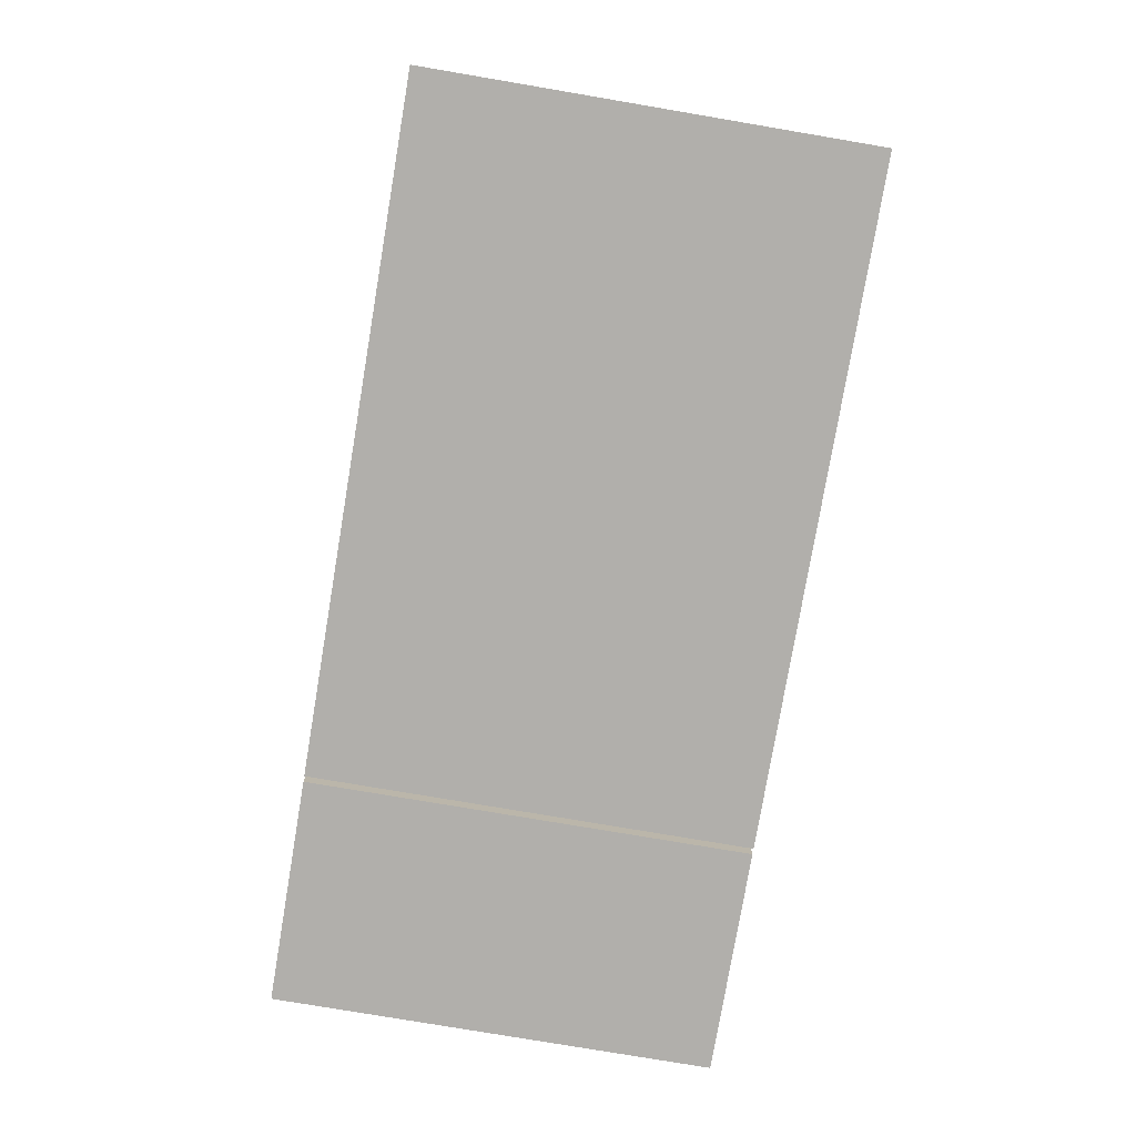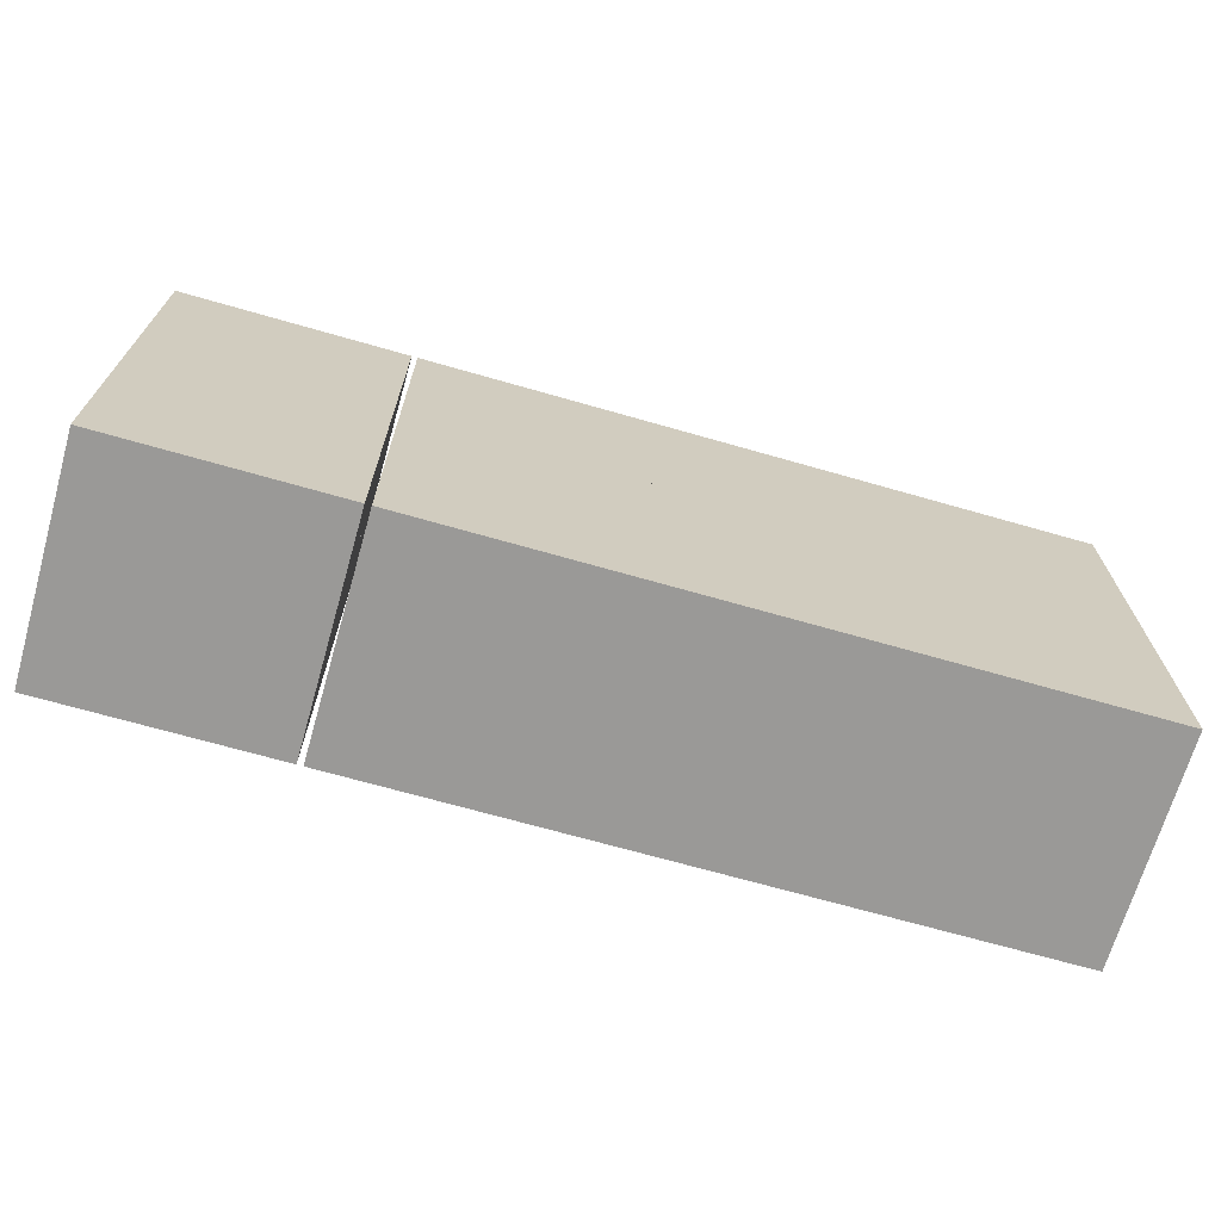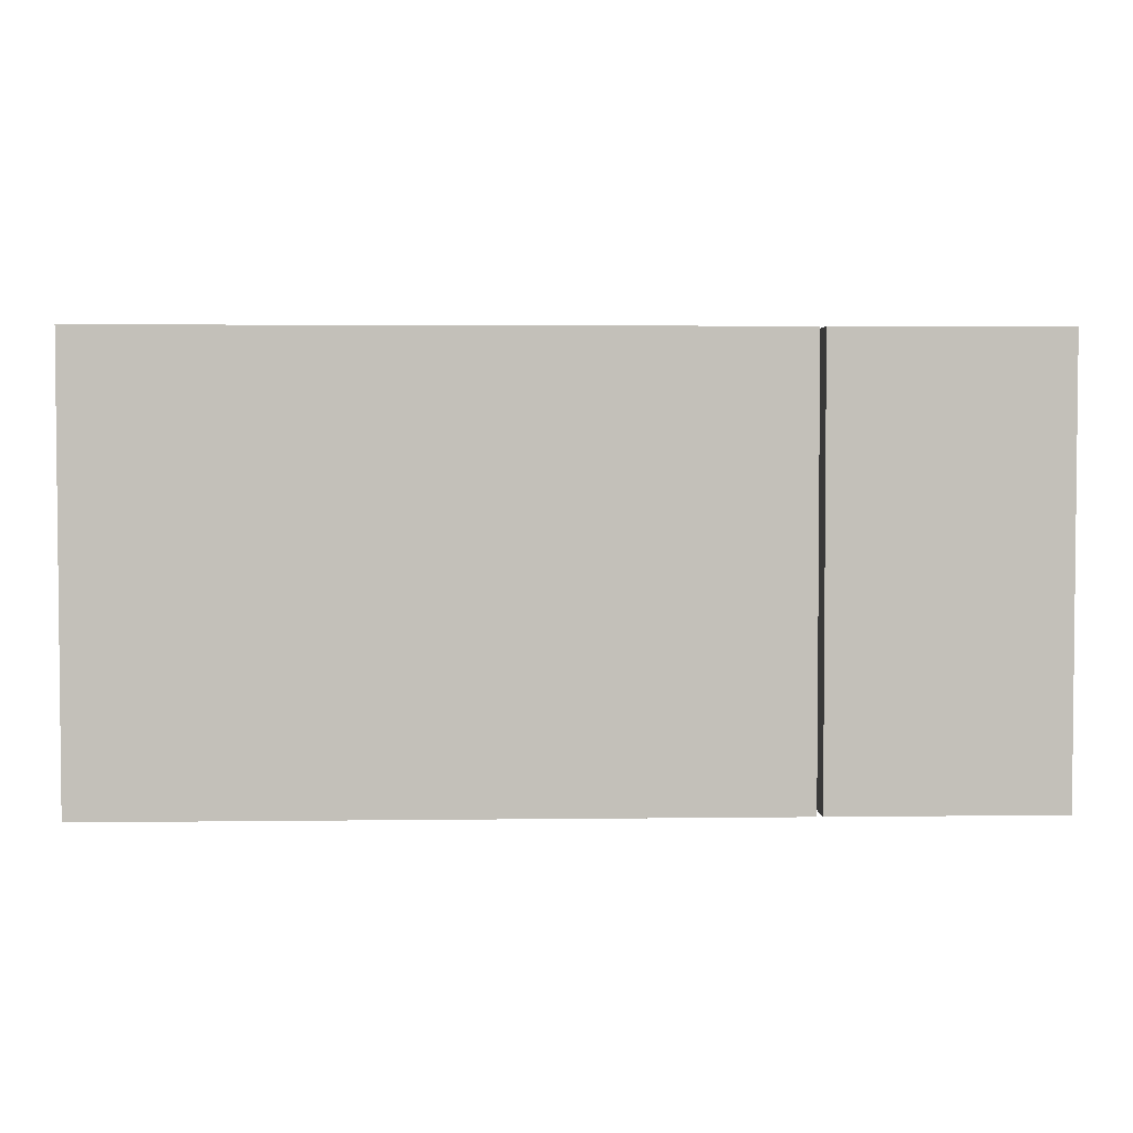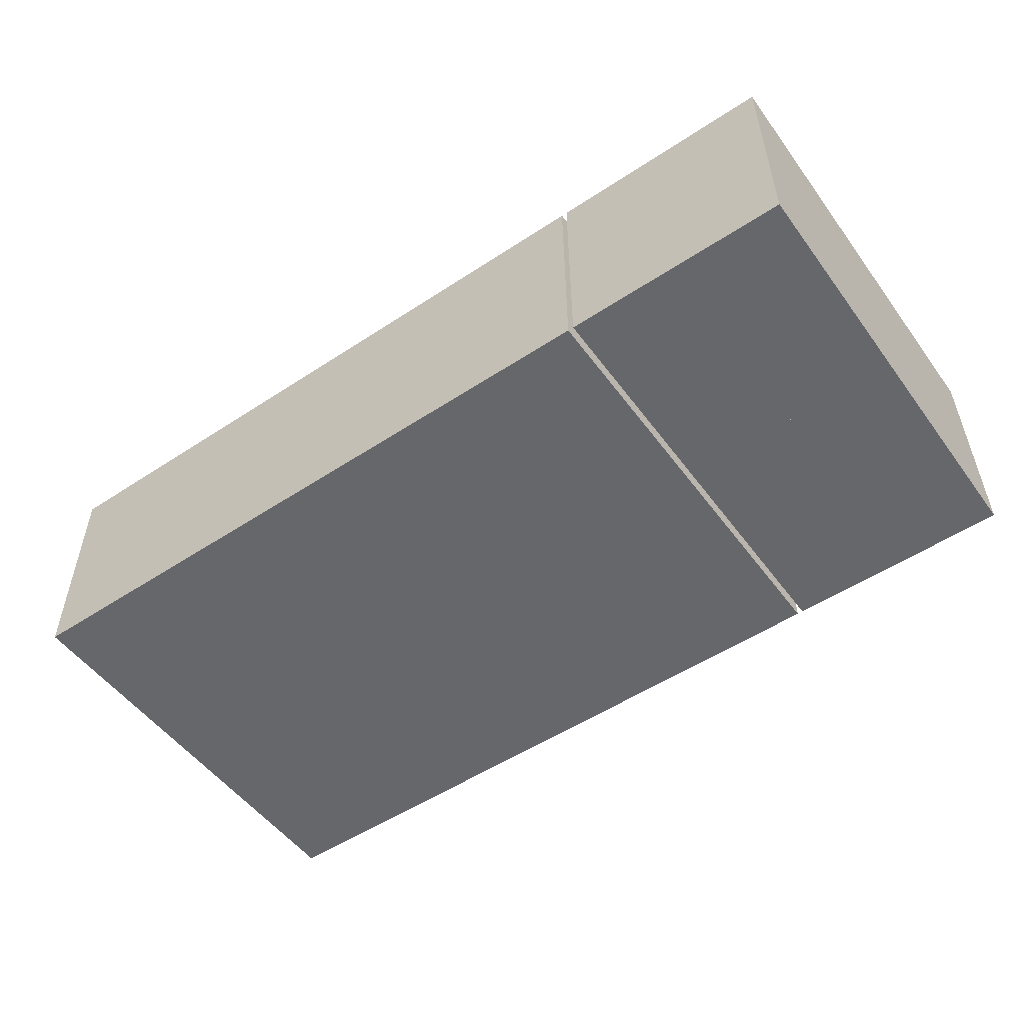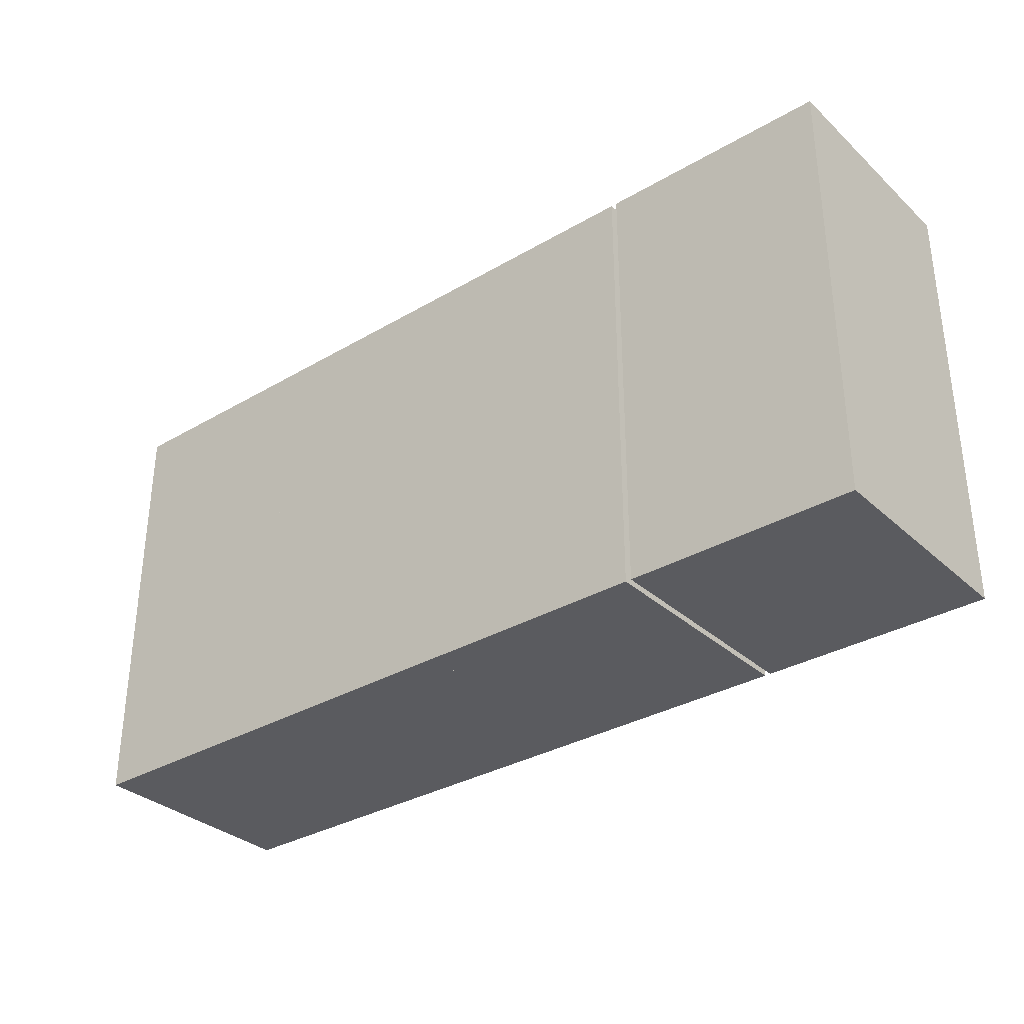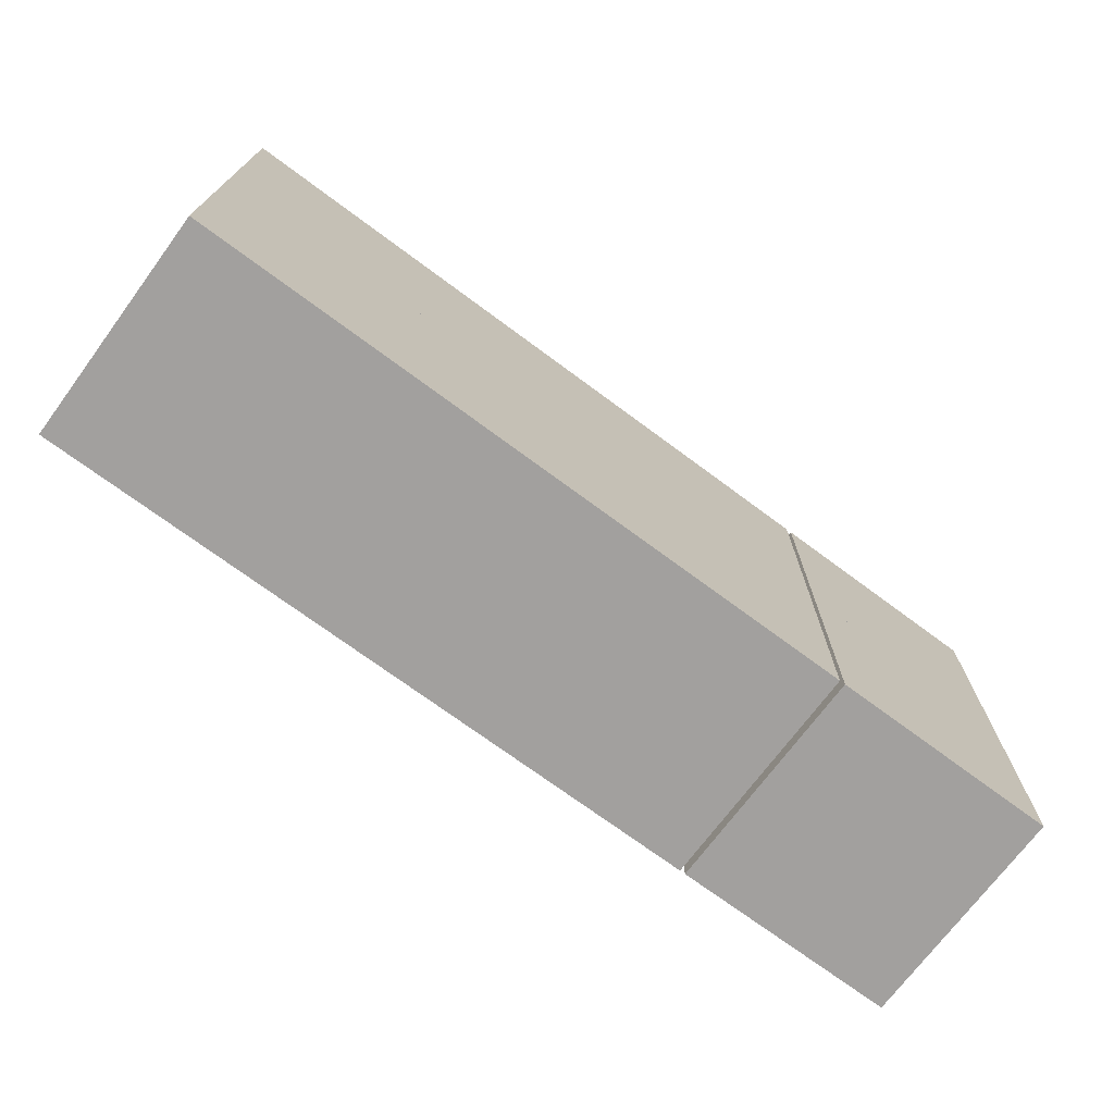
<metadata>
{"format":"obj","ext":"obj","renderer":"f3d","projection":"perspective","resolution":1024,"background":"white","views":[{"elev":-78.6,"azim":-99.6,"up":"+Z"},{"elev":-69.0,"azim":163.7,"up":"+Y"},{"elev":3.3,"azim":-2.7,"up":"+Y"},{"elev":-52.0,"azim":35.3,"up":"+Z"},{"elev":-32.9,"azim":38.7,"up":"+Y"},{"elev":-71.9,"azim":-36.9,"up":"+Y"}]}
</metadata>
<code>
o Cube.046_Cube.047
v 1.065 1.001 1.364
v 1.065 2.192 1.364
v 1.059 2.192 2.555
v 1.059 1.001 2.555
v -0.132 2.192 2.548
v -0.132 1.001 2.548
v -0.1257 2.192 1.357
v -0.1257 1.001 1.357
f 1 2 3 4
f 4 3 5 6
f 6 5 7 8
f 8 7 2 1
f 4 6 8 1
f 5 3 2 7
o Cube.042_Cube.043
v -0.1213 -0.1212 1.357
v -0.1213 1.07 1.357
v -0.1275 1.07 2.548
v -0.1275 -0.1212 2.548
v -1.318 1.07 2.542
v -1.318 -0.1212 2.542
v -1.312 1.07 1.351
v -1.312 -0.1212 1.351
f 9 10 11 12
f 12 11 13 14
f 14 13 15 16
f 16 15 10 9
f 12 14 16 9
f 13 11 10 15
o Cube.041_Cube.042
v 1.065 -0.1212 1.364
v 1.065 1.07 1.364
v 1.059 1.07 2.555
v 1.059 -0.1212 2.555
v -0.132 1.07 2.548
v -0.132 -0.1212 2.548
v -0.1257 1.07 1.357
v -0.1257 -0.1212 1.357
f 17 18 19 20
f 20 19 21 22
f 22 21 23 24
f 24 23 18 17
f 20 22 24 17
f 21 19 18 23
o Cube.043_Cube.044
v -1.287 -0.1212 1.351
v -1.287 1.07 1.351
v -1.294 1.07 2.542
v -1.294 -0.1212 2.542
v -2.485 1.07 2.536
v -2.485 -0.1212 2.536
v -2.478 1.07 1.345
v -2.478 -0.1212 1.345
f 25 26 27 28
f 28 27 29 30
f 30 29 31 32
f 32 31 26 25
f 28 30 32 25
f 29 27 26 31
o Cube.040_Cube.041
v 2.286 -0.1212 1.37
v 2.286 1.07 1.37
v 2.28 1.07 2.561
v 2.28 -0.1212 2.561
v 1.089 1.07 2.555
v 1.089 -0.1212 2.555
v 1.095 1.07 1.364
v 1.095 -0.1212 1.364
f 33 34 35 36
f 36 35 37 38
f 38 37 39 40
f 40 39 34 33
f 36 38 40 33
f 37 35 34 39
o Cube.045_Cube.046
v -0.1213 1.001 1.357
v -0.1213 2.192 1.357
v -0.1275 2.192 2.548
v -0.1275 1.001 2.548
v -1.318 2.192 2.542
v -1.318 1.001 2.542
v -1.312 2.192 1.351
v -1.312 1.001 1.351
f 41 42 43 44
f 44 43 45 46
f 46 45 47 48
f 48 47 42 41
f 44 46 48 41
f 45 43 42 47
o Cube.047_Cube.048
v 2.286 1.001 1.37
v 2.286 2.192 1.37
v 2.28 2.192 2.561
v 2.28 1.001 2.561
v 1.089 2.192 2.555
v 1.089 1.001 2.555
v 1.095 2.192 1.364
v 1.095 1.001 1.364
f 49 50 51 52
f 52 51 53 54
f 54 53 55 56
f 56 55 50 49
f 52 54 56 49
f 53 51 50 55
o Cube.044_Cube.045
v -1.287 1.001 1.351
v -1.287 2.192 1.351
v -1.294 2.192 2.542
v -1.294 1.001 2.542
v -2.485 2.192 2.536
v -2.485 1.001 2.536
v -2.478 2.192 1.345
v -2.478 1.001 1.345
f 57 58 59 60
f 60 59 61 62
f 62 61 63 64
f 64 63 58 57
f 60 62 64 57
f 61 59 58 63

</code>
